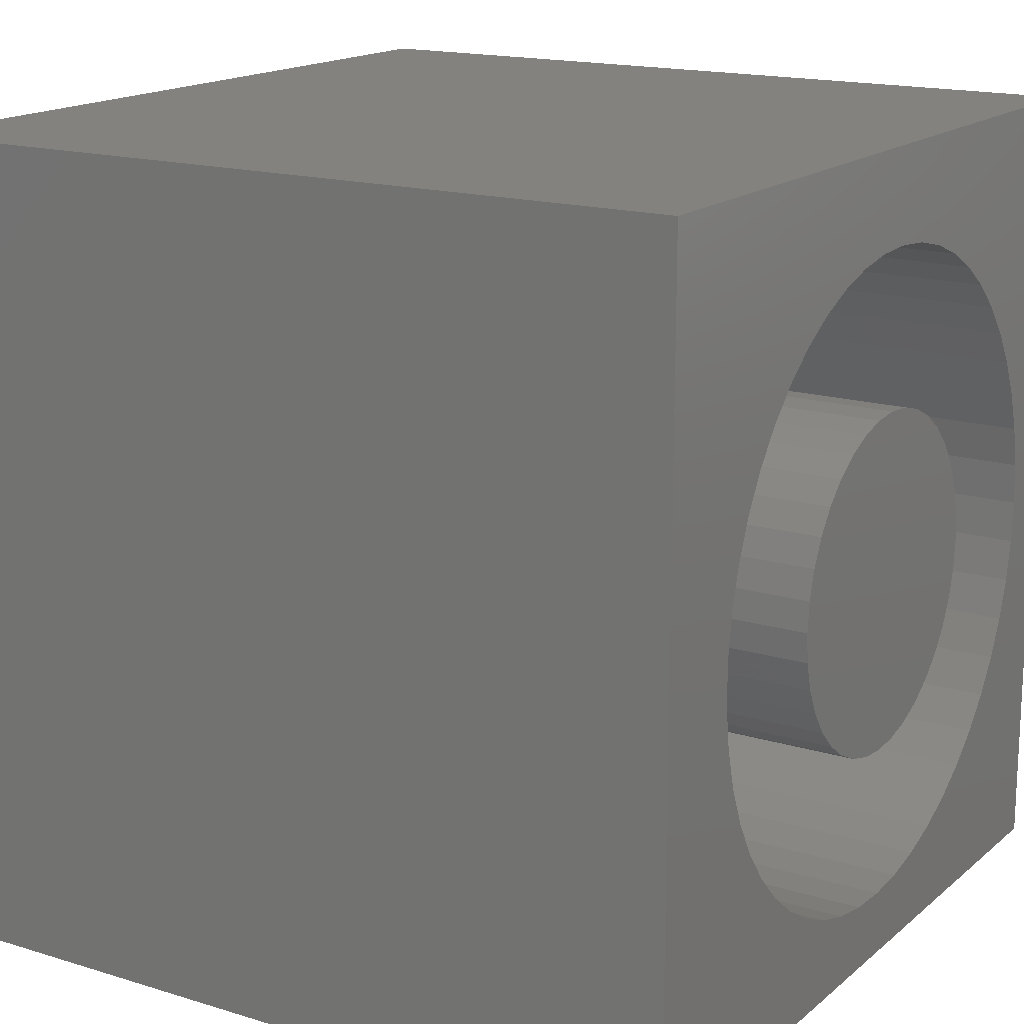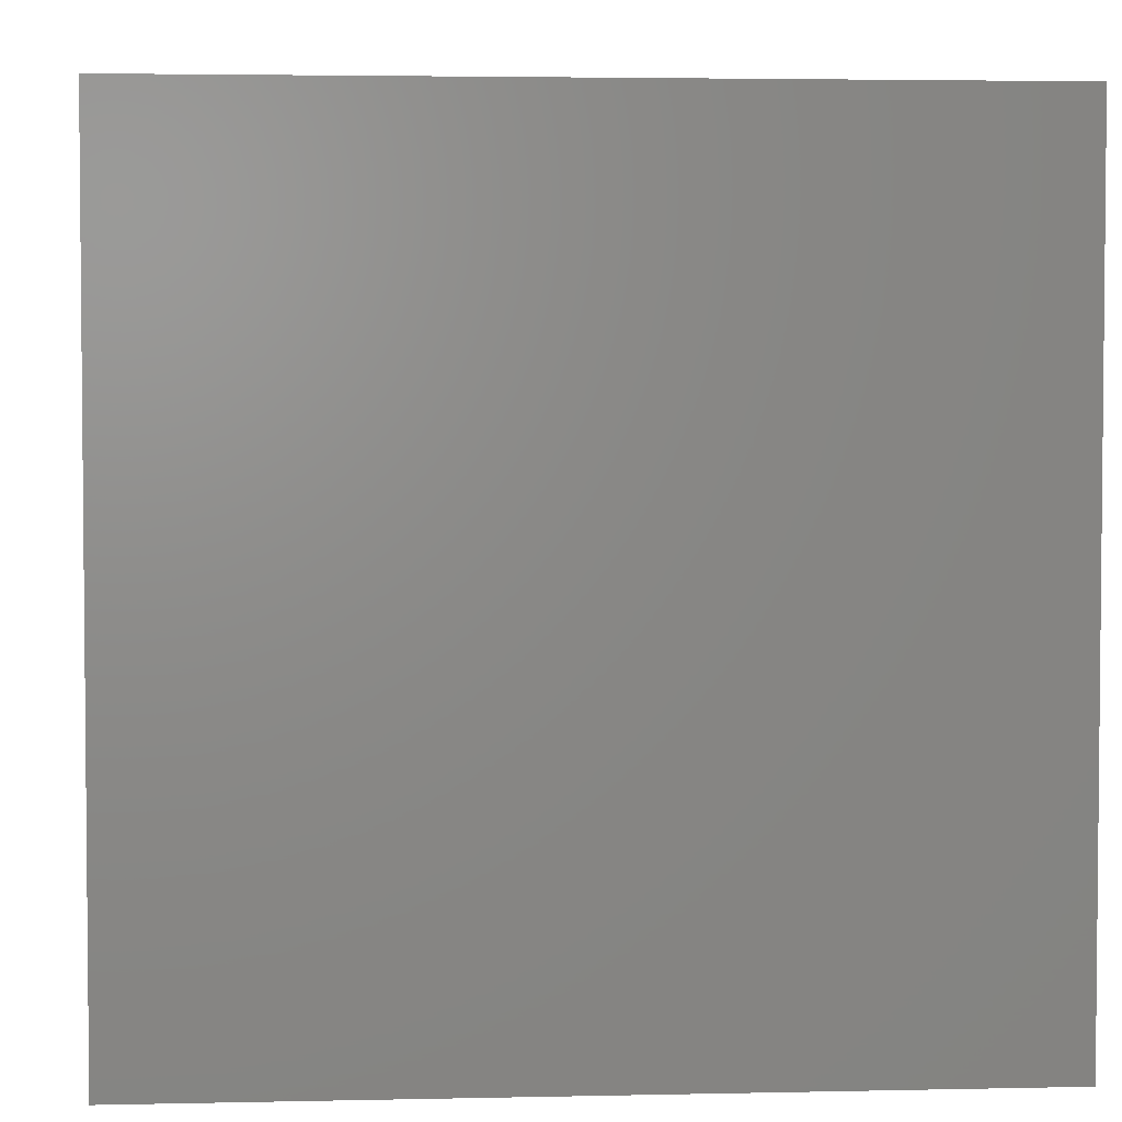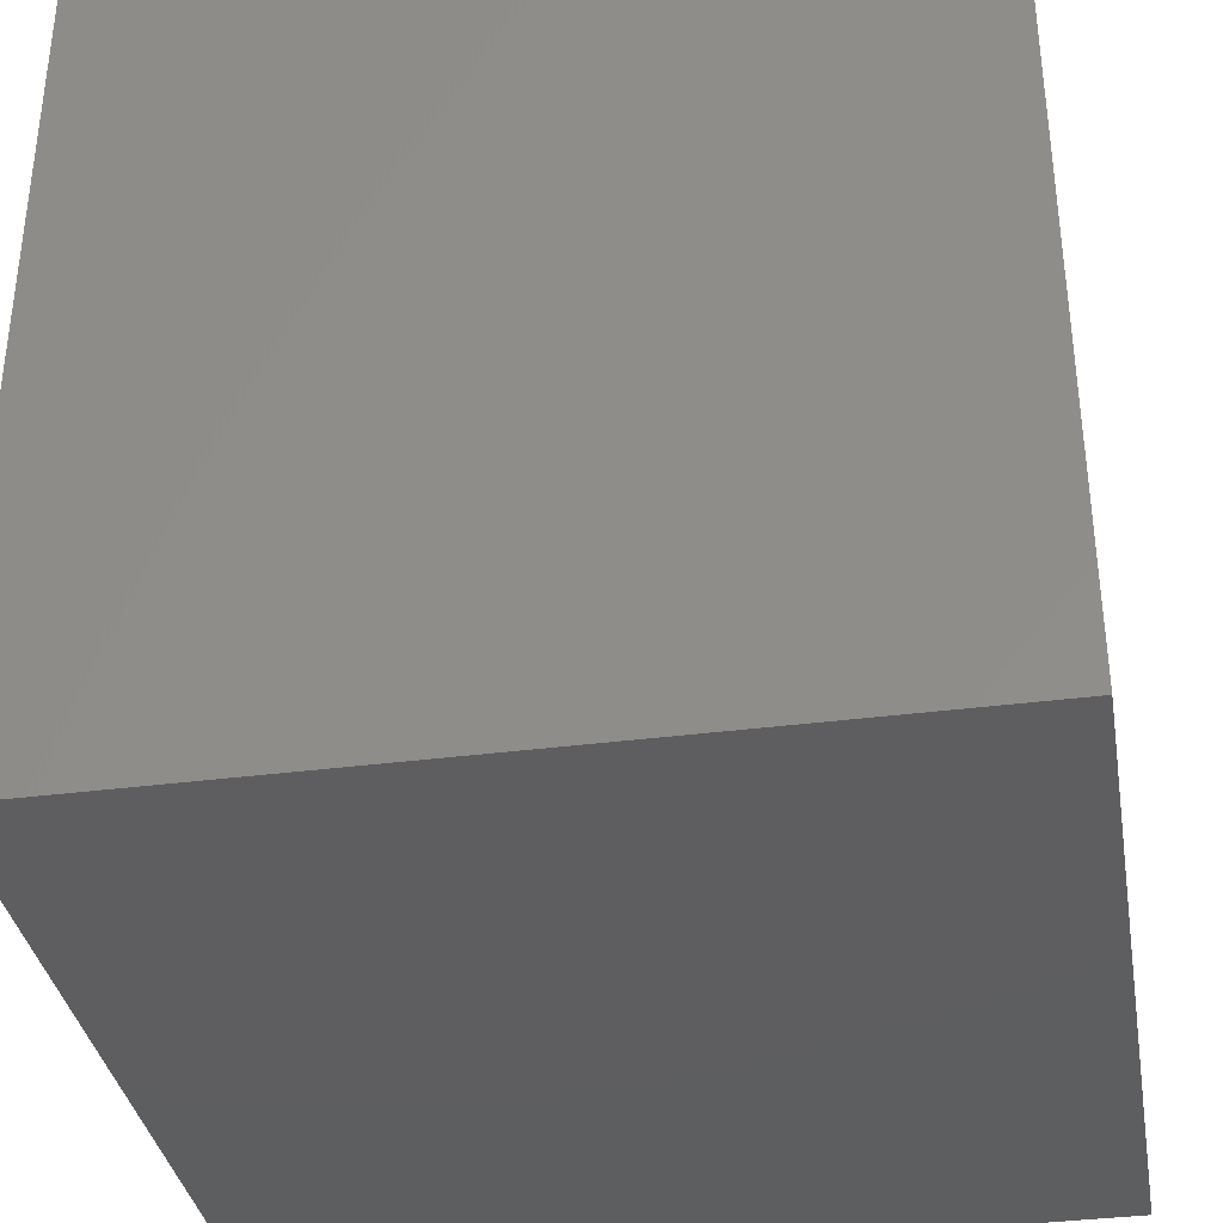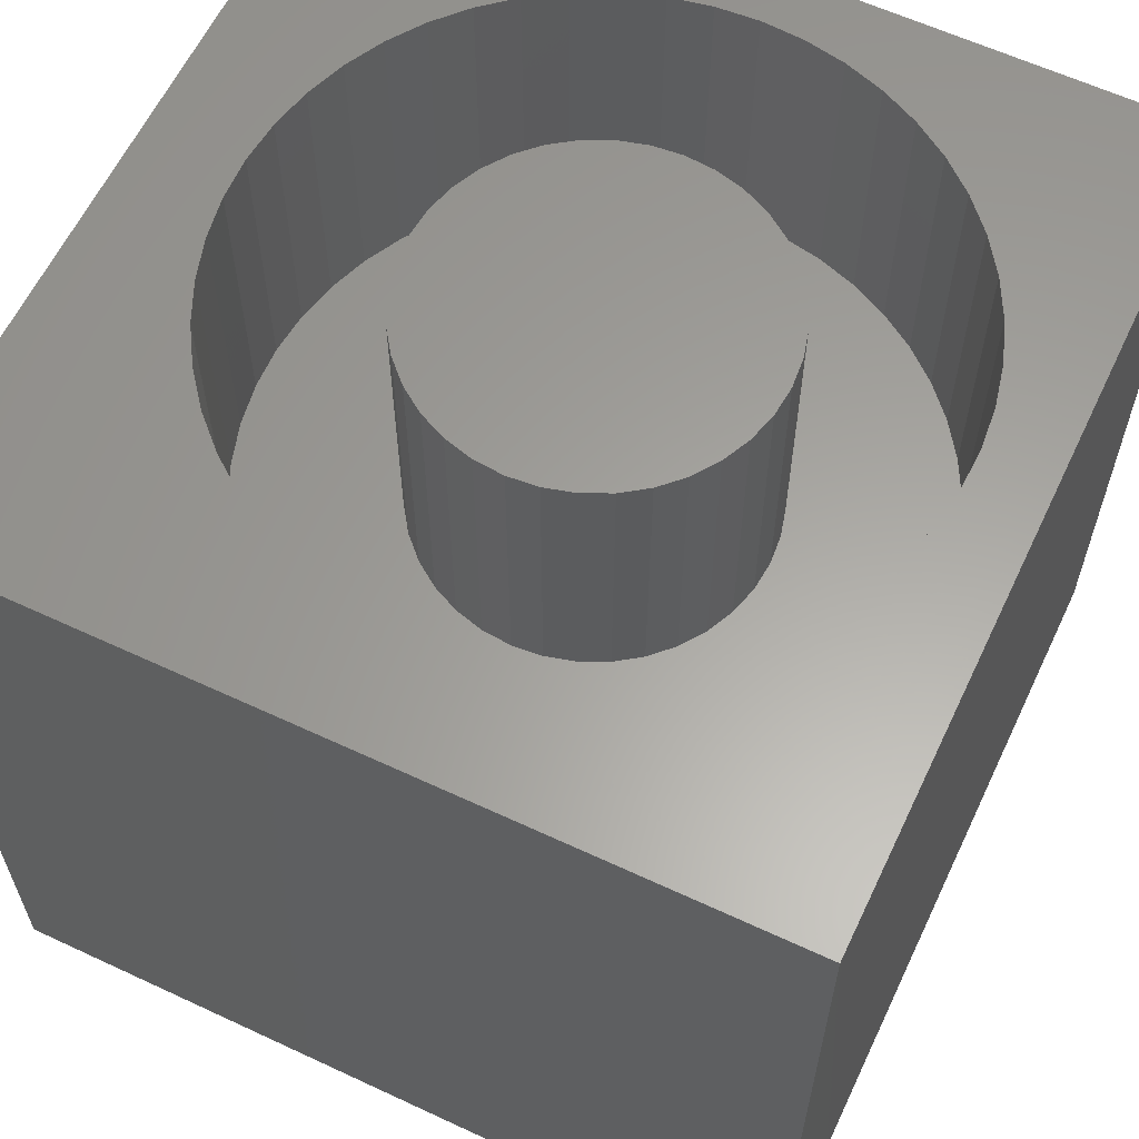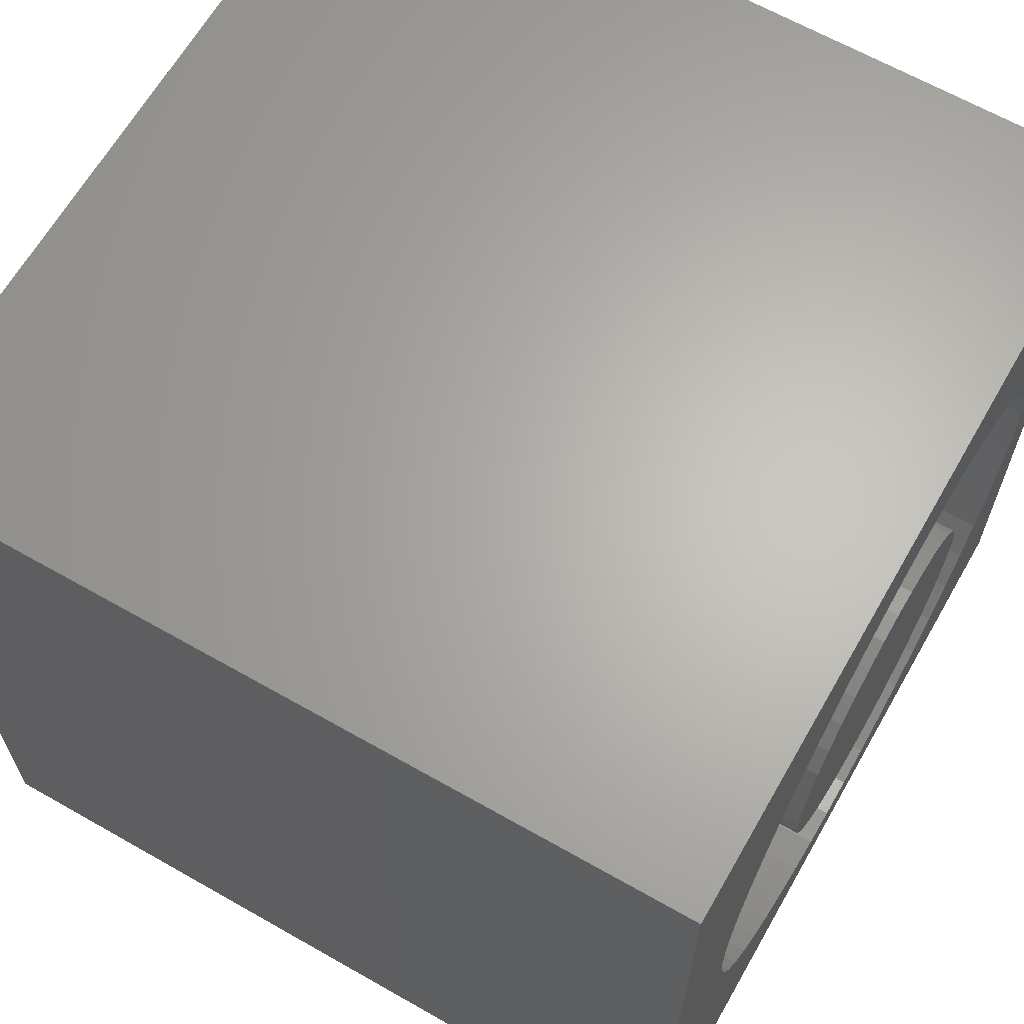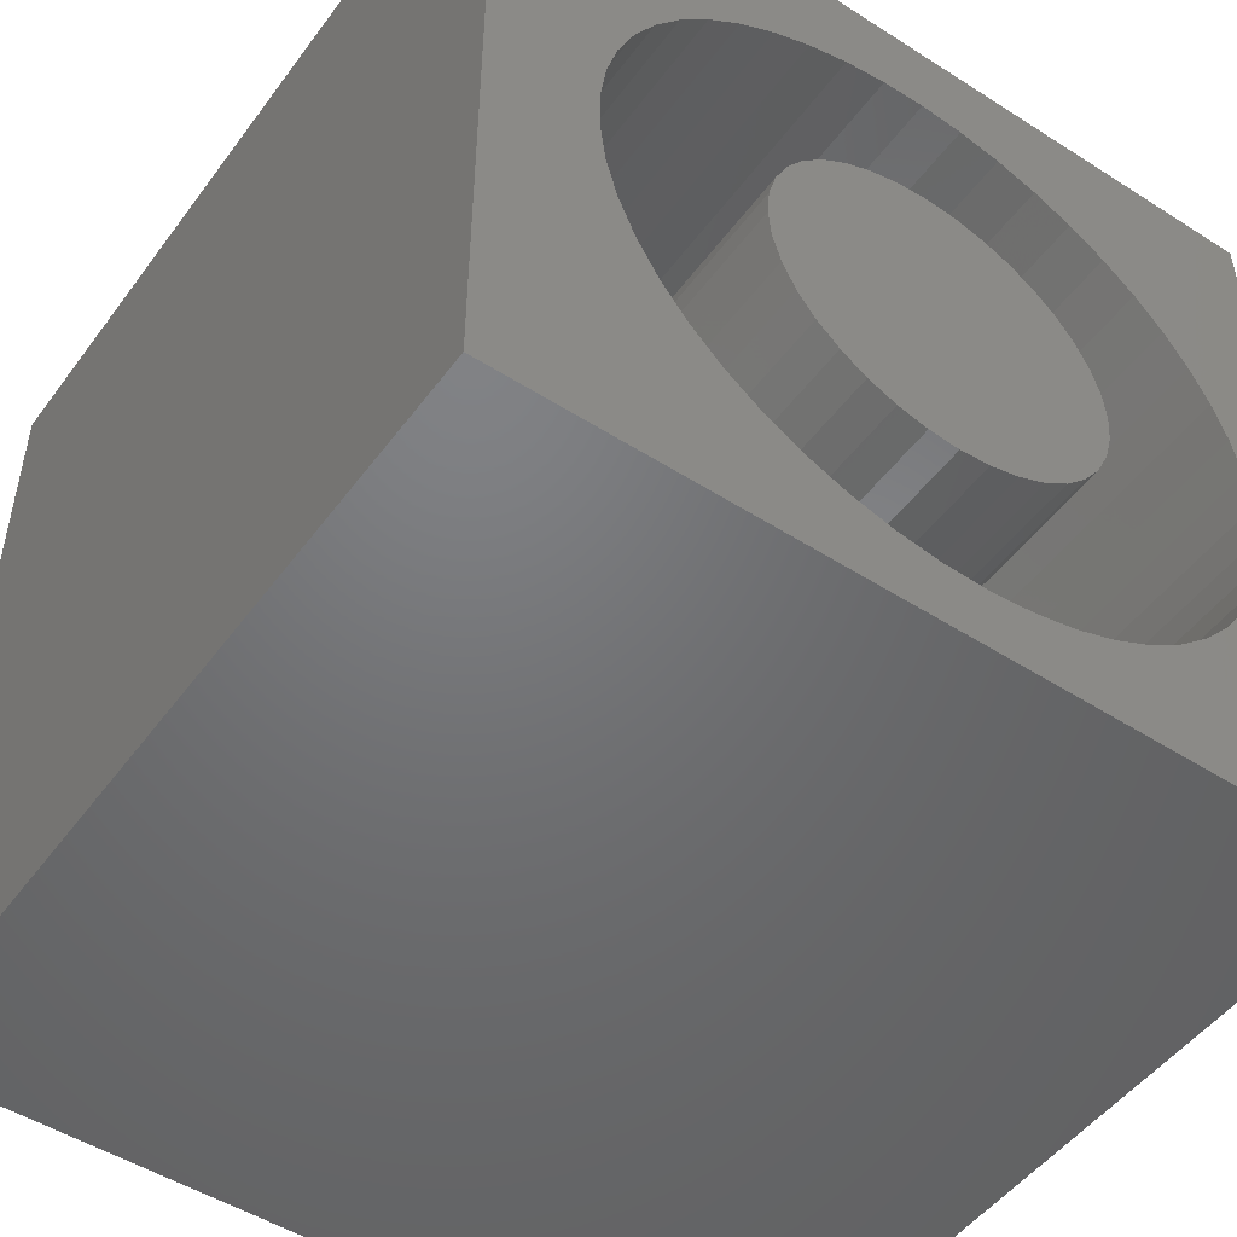
<metadata>
{"format":"stl","ext":"stl","renderer":"f3d","projection":"perspective","resolution":1024,"background":"white","views":[{"elev":16.5,"azim":-58.0,"up":"+Y"},{"elev":3.5,"azim":-4.3,"up":"+Z"},{"elev":-35.8,"azim":99.7,"up":"+Z"},{"elev":61.4,"azim":-64.6,"up":"+Z"},{"elev":64.8,"azim":-60.2,"up":"+Y"},{"elev":-49.8,"azim":-35.1,"up":"+Y"}]}
</metadata>
<code>
# stl→obj: 178 verts, 352 faces
v 0 10 10
v 0 10 0
v 0 0 10
v 0 0 0
v 9.27 4.317 10
v 9.172 3.812 10
v 10 0 10
v 9.01 3.324 10
v 8.787 2.86 10
v 8.506 2.429 10
v 8.172 2.037 10
v 7.791 1.691 10
v 9.303 4.831 10
v 10 10 10
v 9.27 5.344 10
v 2.588 7.803 10
v 2.99 8.124 10
v 6.43 8.68 10
v 6.913 8.503 10
v 7.369 1.396 10
v 6.913 1.158 10
v 6.43 0.9807 10
v 8.172 7.624 10
v 8.506 7.232 10
v 8.787 6.801 10
v 5.928 0.8662 10
v 5.416 0.8168 10
v 4.902 0.8332 10
v 4.394 0.9154 10
v 3.43 8.391 10
v 3.901 8.599 10
v 4.394 8.746 10
v 7.369 8.265 10
v 7.791 7.97 10
v 9.01 6.338 10
v 9.172 5.849 10
v 1.476 6.096 10
v 1.669 6.573 10
v 3.901 1.062 10
v 3.43 1.27 10
v 2.99 1.537 10
v 1.922 7.021 10
v 2.23 7.434 10
v 4.902 8.828 10
v 5.416 8.844 10
v 5.928 8.795 10
v 2.588 1.858 10
v 2.23 2.227 10
v 1.922 2.64 10
v 1.669 3.088 10
v 1.476 3.565 10
v 1.346 4.063 10
v 1.28 4.573 10
v 1.28 5.088 10
v 1.346 5.598 10
v 10 10 0
v 10 0 0
v 9.27 4.317 6.439
v 9.303 4.831 6.439
v 9.27 5.344 6.439
v 9.172 5.849 6.439
v 9.01 6.338 6.439
v 8.787 6.801 6.439
v 8.506 7.232 6.439
v 8.172 7.624 6.439
v 7.791 7.97 6.439
v 7.369 8.265 6.439
v 6.913 8.503 6.439
v 6.43 8.68 6.439
v 5.928 8.795 6.439
v 5.416 8.844 6.439
v 4.902 8.828 6.439
v 4.394 8.746 6.439
v 3.901 8.599 6.439
v 3.43 8.391 6.439
v 2.99 8.124 6.439
v 2.588 7.803 6.439
v 2.23 7.434 6.439
v 1.922 7.021 6.439
v 1.669 6.573 6.439
v 1.476 6.096 6.439
v 1.346 5.598 6.439
v 1.28 5.088 6.439
v 1.28 4.573 6.439
v 1.346 4.063 6.439
v 1.476 3.565 6.439
v 1.669 3.088 6.439
v 1.922 2.64 6.439
v 2.23 2.227 6.439
v 2.588 1.858 6.439
v 2.99 1.537 6.439
v 3.43 1.27 6.439
v 3.901 1.062 6.439
v 4.394 0.9154 6.439
v 4.902 0.8332 6.439
v 5.416 0.8168 6.439
v 5.928 0.8662 6.439
v 6.43 0.9807 6.439
v 6.913 1.158 6.439
v 7.369 1.396 6.439
v 7.791 1.691 6.439
v 8.172 2.037 6.439
v 8.506 2.429 6.439
v 8.787 2.86 6.439
v 9.01 3.324 6.439
v 9.172 3.812 6.439
v 7.254 4.115 6.439
v 7.348 4.467 6.439
v 7.38 4.831 6.439
v 7.348 5.194 6.439
v 6.632 3.228 6.439
v 6.89 3.486 6.439
v 7.1 3.784 6.439
v 6.334 6.643 6.439
v 6.003 6.797 6.439
v 5.651 6.891 6.439
v 5.288 6.923 6.439
v 7.254 5.546 6.439
v 7.1 5.877 6.439
v 6.89 6.175 6.439
v 3.227 5.194 6.439
v 3.195 4.831 6.439
v 3.227 4.467 6.439
v 3.321 4.115 6.439
v 6.632 6.433 6.439
v 6.003 2.864 6.439
v 6.334 3.018 6.439
v 3.943 3.228 6.439
v 4.241 3.018 6.439
v 4.572 2.864 6.439
v 4.924 2.77 6.439
v 3.476 3.784 6.439
v 3.685 3.486 6.439
v 4.924 6.891 6.439
v 4.572 6.797 6.439
v 4.241 6.643 6.439
v 5.288 2.738 6.439
v 5.651 2.77 6.439
v 3.943 6.433 6.439
v 3.685 6.175 6.439
v 3.476 5.877 6.439
v 3.321 5.546 6.439
v 7.38 4.831 10
v 7.348 4.467 10
v 7.254 4.115 10
v 7.1 3.784 10
v 6.89 3.486 10
v 6.632 3.228 10
v 6.334 3.018 10
v 6.003 2.864 10
v 5.651 2.77 10
v 5.288 2.738 10
v 4.924 2.77 10
v 4.572 2.864 10
v 4.241 3.018 10
v 3.943 3.228 10
v 3.685 3.486 10
v 3.476 3.784 10
v 3.321 4.115 10
v 3.227 4.467 10
v 3.195 4.831 10
v 3.227 5.194 10
v 3.321 5.546 10
v 3.476 5.877 10
v 3.685 6.175 10
v 3.943 6.433 10
v 4.241 6.643 10
v 4.572 6.797 10
v 4.924 6.891 10
v 5.288 6.923 10
v 5.651 6.891 10
v 6.003 6.797 10
v 6.334 6.643 10
v 6.632 6.433 10
v 6.89 6.175 10
v 7.1 5.877 10
v 7.254 5.546 10
v 7.348 5.194 10
f 1 2 3
f 3 2 4
f 5 6 7
f 7 6 8
f 7 8 9
f 9 10 7
f 7 10 11
f 7 11 12
f 5 7 13
f 13 7 14
f 13 14 15
f 16 17 1
f 14 18 19
f 12 20 7
f 7 20 21
f 7 21 22
f 23 24 14
f 14 24 25
f 22 26 7
f 7 26 27
f 7 27 3
f 3 27 28
f 3 28 29
f 17 30 1
f 1 30 31
f 1 31 32
f 19 33 14
f 14 33 34
f 14 34 23
f 25 35 14
f 14 35 36
f 14 36 15
f 1 37 38
f 29 39 3
f 3 39 40
f 3 40 41
f 38 42 1
f 1 42 43
f 1 43 16
f 32 44 1
f 1 44 45
f 1 45 14
f 14 45 46
f 14 46 18
f 41 47 3
f 3 47 48
f 3 48 49
f 49 50 3
f 3 50 51
f 3 51 52
f 52 53 3
f 3 53 54
f 3 54 1
f 1 54 55
f 1 55 37
f 56 14 57
f 57 14 7
f 2 56 4
f 4 56 57
f 14 56 1
f 1 56 2
f 57 7 4
f 4 7 3
f 58 13 59
f 59 13 15
f 59 15 60
f 60 15 36
f 60 36 61
f 61 36 35
f 61 35 62
f 62 35 25
f 62 25 63
f 63 25 24
f 63 24 64
f 64 24 23
f 64 23 65
f 65 23 34
f 65 34 66
f 66 34 33
f 66 33 67
f 67 33 19
f 67 19 68
f 68 19 18
f 68 18 69
f 69 18 46
f 69 46 70
f 70 46 45
f 70 45 71
f 71 45 44
f 71 44 72
f 72 44 32
f 72 32 73
f 73 32 31
f 73 31 74
f 74 31 30
f 74 30 75
f 75 30 17
f 75 17 76
f 76 17 16
f 76 16 77
f 77 16 43
f 77 43 78
f 78 43 42
f 78 42 79
f 79 42 38
f 79 38 80
f 80 38 37
f 80 37 81
f 81 37 55
f 81 55 82
f 82 55 54
f 82 54 83
f 83 54 53
f 83 53 84
f 84 53 52
f 84 52 85
f 85 52 51
f 85 51 86
f 86 51 50
f 86 50 87
f 87 50 49
f 87 49 88
f 88 49 48
f 88 48 89
f 89 48 47
f 89 47 90
f 90 47 41
f 90 41 91
f 91 41 40
f 91 40 92
f 92 40 39
f 92 39 93
f 93 39 29
f 93 29 94
f 94 29 28
f 94 28 95
f 95 28 27
f 95 27 96
f 96 27 26
f 96 26 97
f 97 26 22
f 97 22 98
f 98 22 21
f 98 21 99
f 99 21 20
f 99 20 100
f 100 20 12
f 100 12 101
f 101 12 11
f 101 11 102
f 102 11 10
f 102 10 103
f 103 10 9
f 103 9 104
f 104 9 8
f 104 8 105
f 105 8 6
f 105 6 106
f 106 6 5
f 106 5 58
f 58 5 13
f 107 106 108
f 108 106 58
f 108 58 109
f 109 58 59
f 109 59 110
f 111 102 112
f 112 102 103
f 112 103 113
f 113 103 104
f 113 104 107
f 107 104 105
f 107 105 106
f 114 68 115
f 115 68 69
f 115 69 116
f 116 69 70
f 116 70 117
f 59 60 110
f 110 60 61
f 110 61 118
f 118 61 62
f 118 62 119
f 119 62 63
f 119 63 120
f 121 83 122
f 122 83 84
f 122 84 123
f 123 84 85
f 123 85 124
f 63 64 120
f 120 64 65
f 120 65 125
f 125 65 66
f 125 66 114
f 114 66 67
f 114 67 68
f 126 99 127
f 127 99 100
f 127 100 111
f 111 100 101
f 111 101 102
f 128 91 129
f 129 91 92
f 129 92 130
f 130 92 93
f 130 93 131
f 85 86 124
f 124 86 87
f 124 87 132
f 132 87 88
f 132 88 133
f 133 88 89
f 133 89 128
f 128 89 90
f 128 90 91
f 70 71 117
f 117 71 72
f 117 72 134
f 134 72 73
f 134 73 135
f 135 73 74
f 135 74 136
f 93 94 131
f 131 94 95
f 131 95 137
f 137 95 96
f 137 96 138
f 138 96 97
f 138 97 126
f 126 97 98
f 126 98 99
f 74 75 136
f 136 75 76
f 136 76 139
f 139 76 77
f 139 77 140
f 140 77 78
f 140 78 141
f 78 79 141
f 141 79 80
f 141 80 142
f 142 80 81
f 142 81 121
f 121 81 82
f 121 82 83
f 110 143 109
f 109 143 144
f 109 144 108
f 108 144 145
f 108 145 107
f 107 145 146
f 107 146 113
f 113 146 147
f 113 147 112
f 112 147 148
f 112 148 111
f 111 148 149
f 111 149 127
f 127 149 150
f 127 150 126
f 126 150 151
f 126 151 138
f 138 151 152
f 138 152 137
f 137 152 153
f 137 153 131
f 131 153 154
f 131 154 130
f 130 154 155
f 130 155 129
f 129 155 156
f 129 156 128
f 128 156 157
f 128 157 133
f 133 157 158
f 133 158 132
f 132 158 159
f 132 159 124
f 124 159 160
f 124 160 123
f 123 160 161
f 123 161 122
f 122 161 162
f 122 162 121
f 121 162 163
f 121 163 142
f 142 163 164
f 142 164 141
f 141 164 165
f 141 165 140
f 140 165 166
f 140 166 139
f 139 166 167
f 139 167 136
f 136 167 168
f 136 168 135
f 135 168 169
f 135 169 134
f 134 169 170
f 134 170 117
f 117 170 171
f 117 171 116
f 116 171 172
f 116 172 115
f 115 172 173
f 115 173 114
f 114 173 174
f 114 174 125
f 125 174 175
f 125 175 120
f 120 175 176
f 120 176 119
f 119 176 177
f 119 177 118
f 118 177 178
f 118 178 110
f 110 178 143
f 158 145 159
f 159 145 144
f 144 143 159
f 159 143 178
f 159 178 177
f 172 159 173
f 173 159 174
f 158 157 145
f 145 157 156
f 145 156 155
f 177 176 159
f 159 176 175
f 159 175 174
f 159 169 168
f 168 167 159
f 159 167 166
f 159 166 165
f 172 171 159
f 159 171 170
f 159 170 169
f 155 154 145
f 145 154 153
f 145 153 152
f 165 164 159
f 159 164 163
f 159 163 160
f 160 163 162
f 160 162 161
f 148 147 149
f 149 147 150
f 152 151 145
f 145 151 150
f 145 150 146
f 146 150 147

</code>
